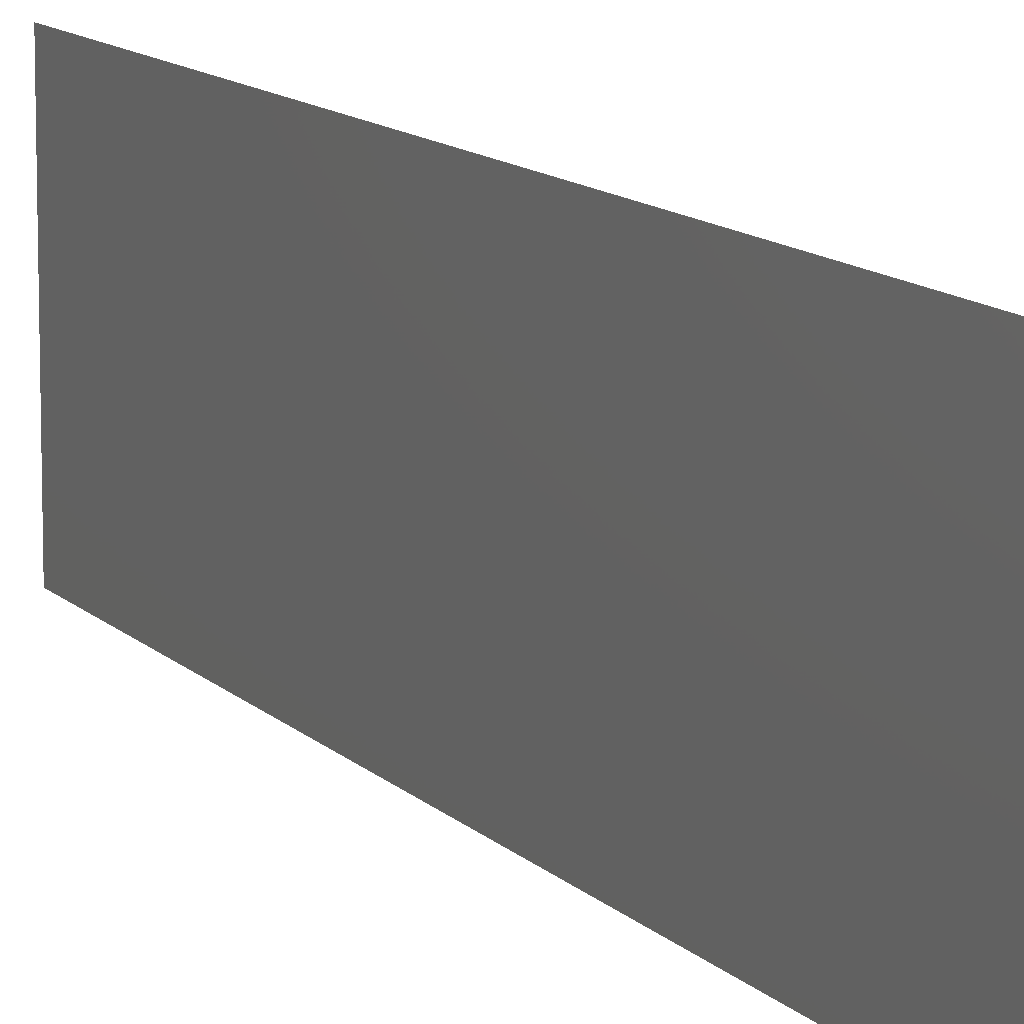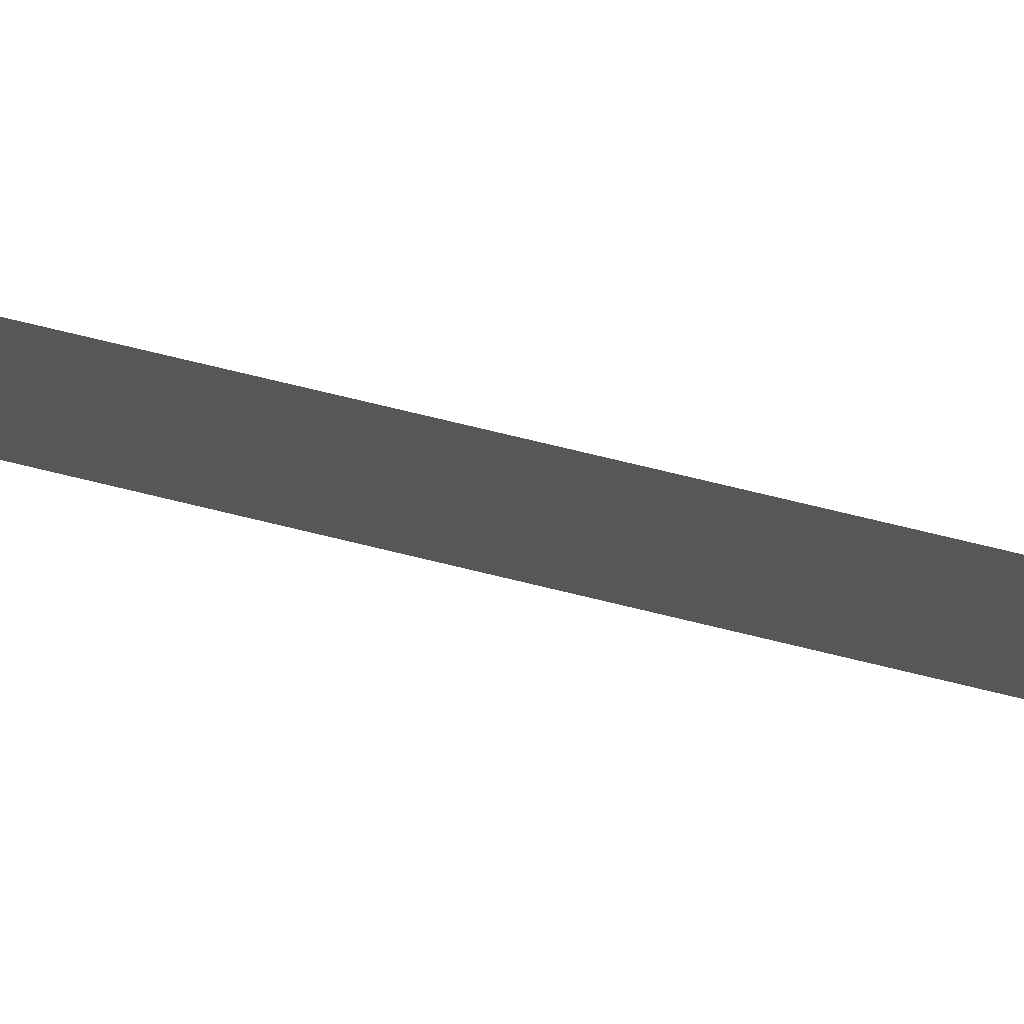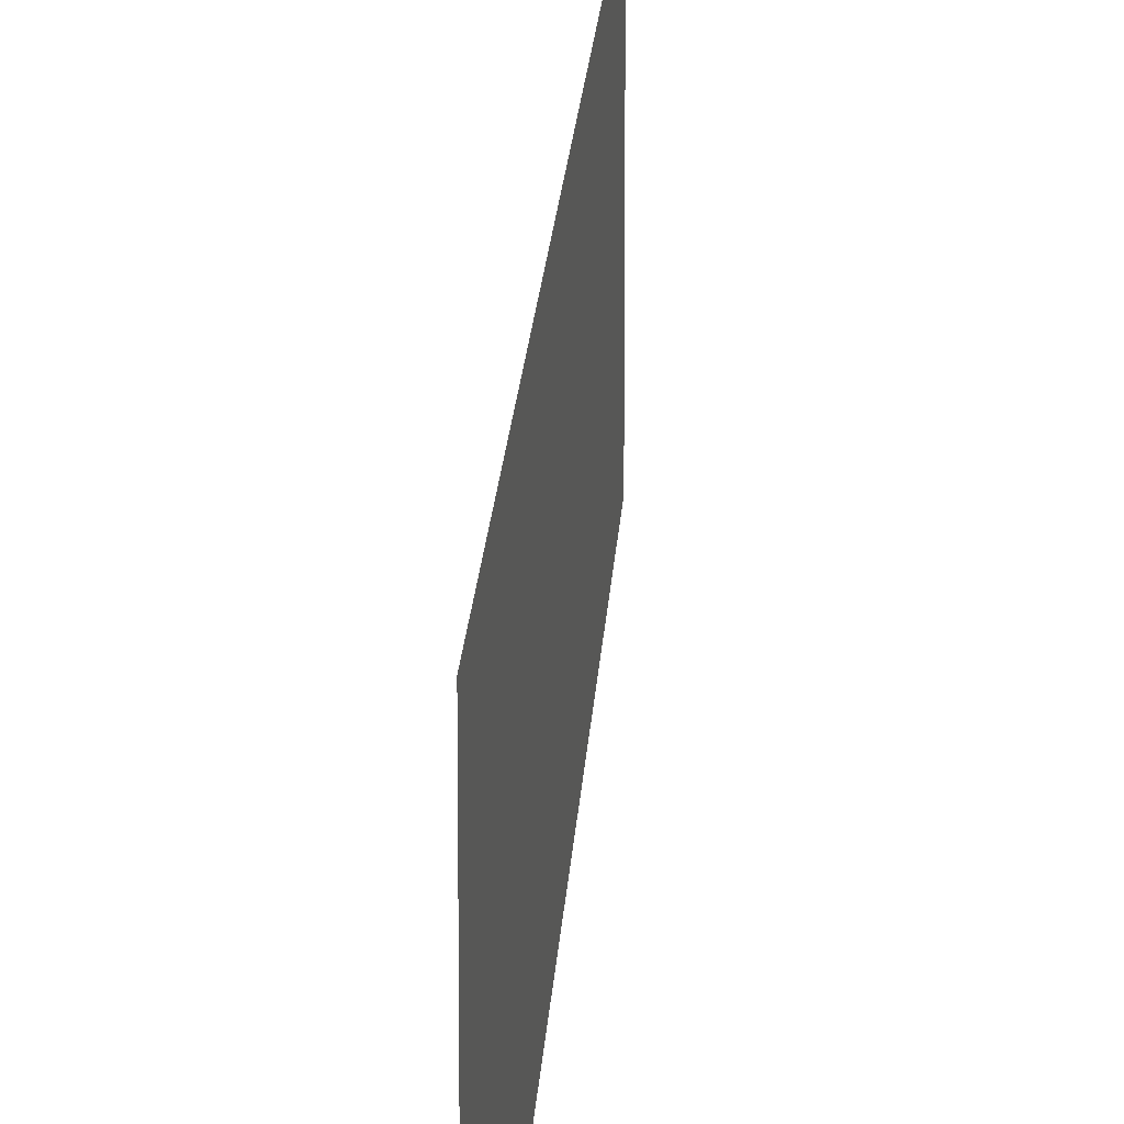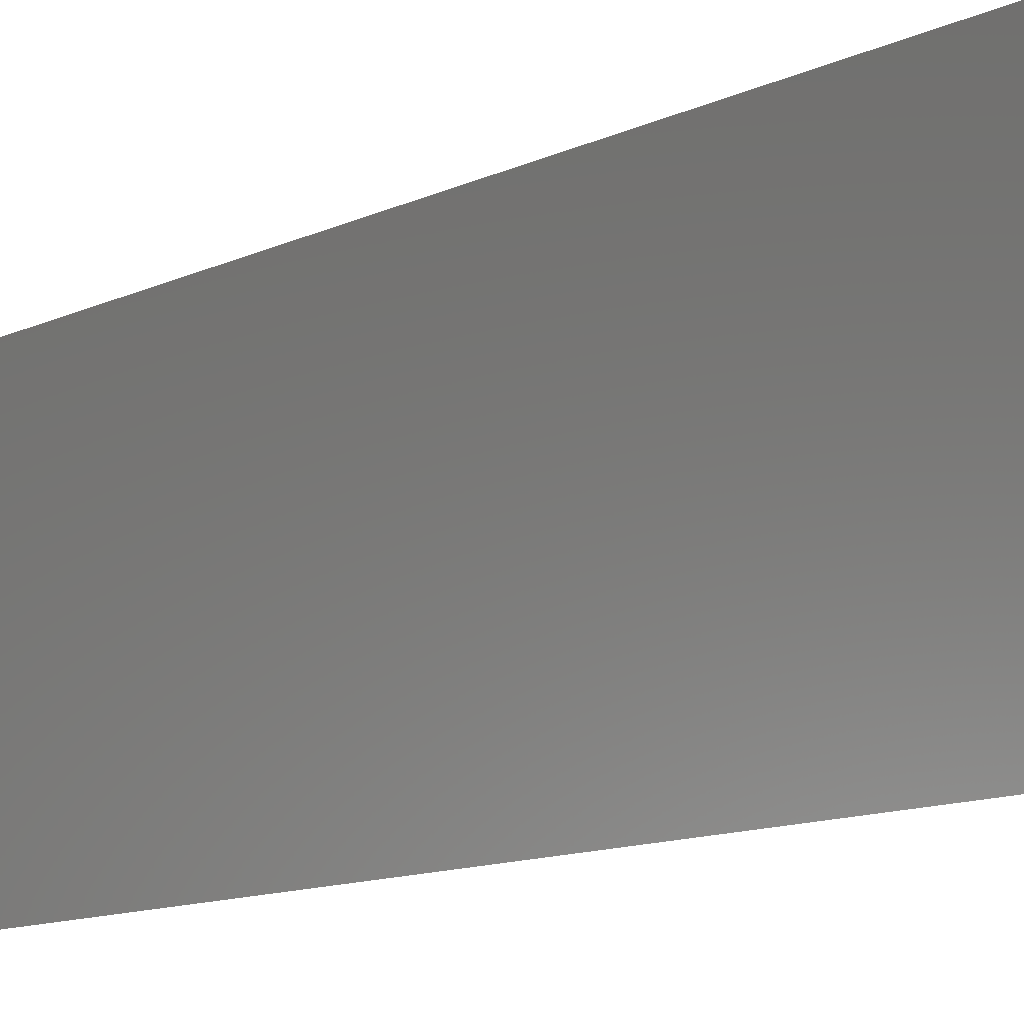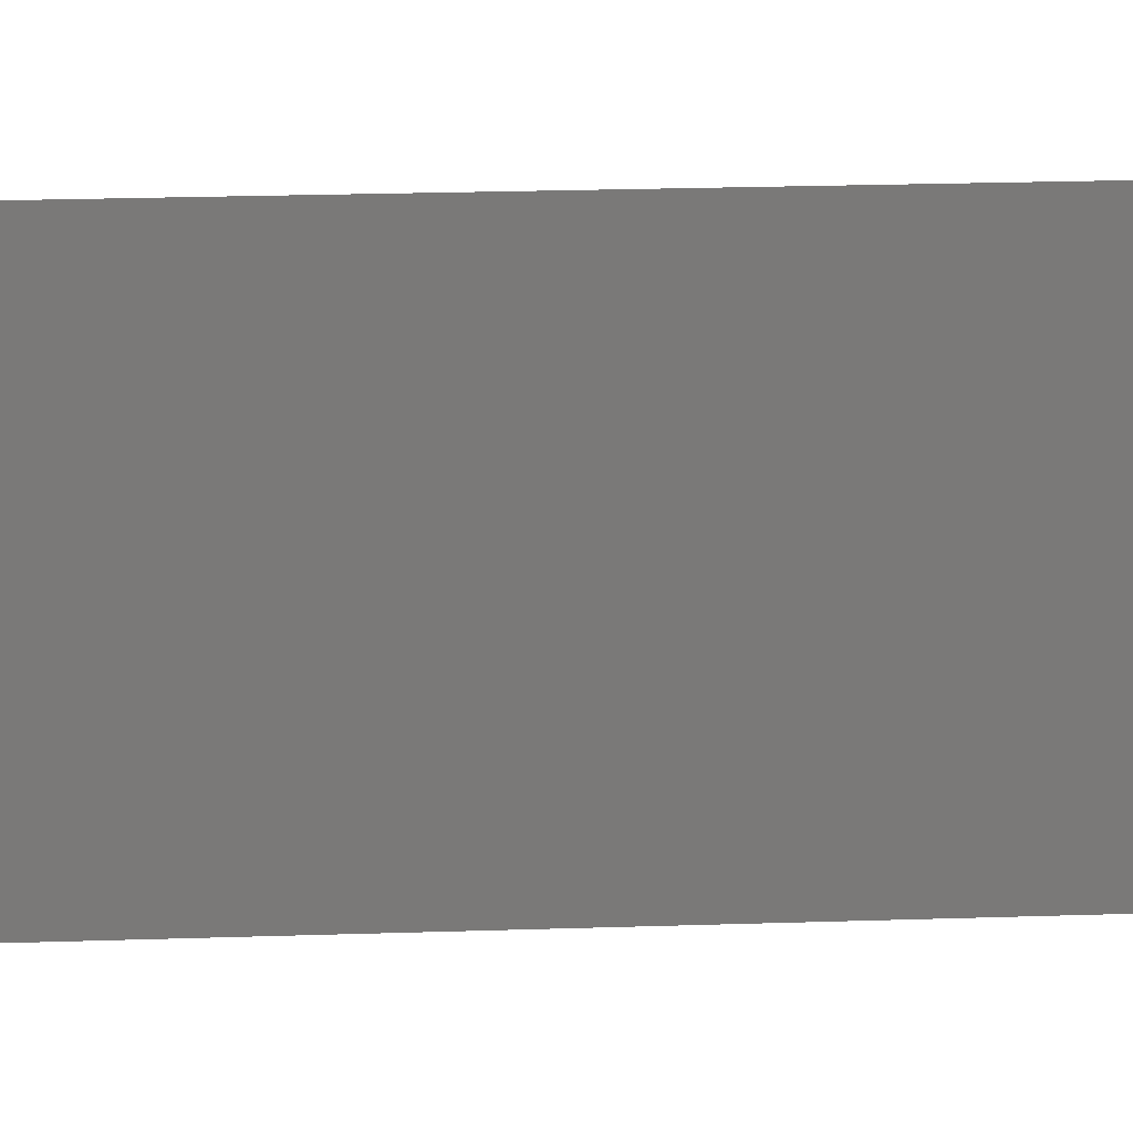
<metadata>
{"format":"stl","ext":"stl","renderer":"f3d","projection":"perspective","resolution":1024,"background":"white","views":[{"elev":11.3,"azim":155.6,"up":"+Z"},{"elev":78.2,"azim":103.4,"up":"+Z"},{"elev":17.1,"azim":2.9,"up":"+Z"},{"elev":-8.3,"azim":148.1,"up":"+Z"},{"elev":17.9,"azim":-94.1,"up":"+Z"}]}
</metadata>
<code>
# stl→obj: 4 verts, 2 faces
v 1.266 0.96 1.25
v 1.266 0.96 1.26
v 1.266 0.92 1.26
v 1.266 0.92 1.25
f 1 2 3
f 1 3 4

</code>
